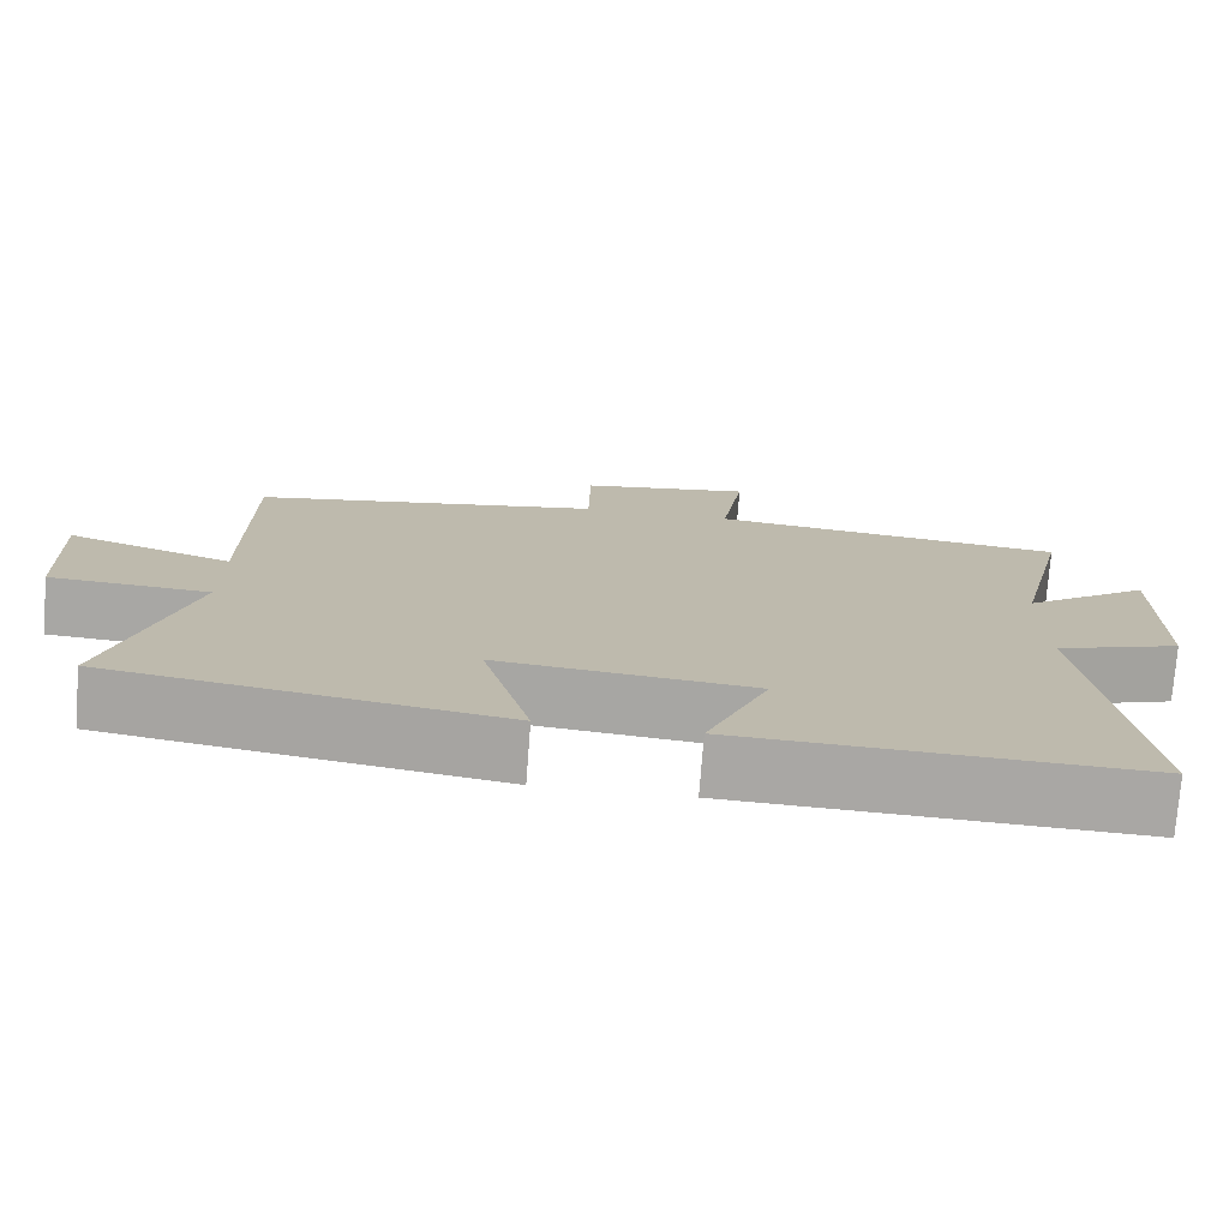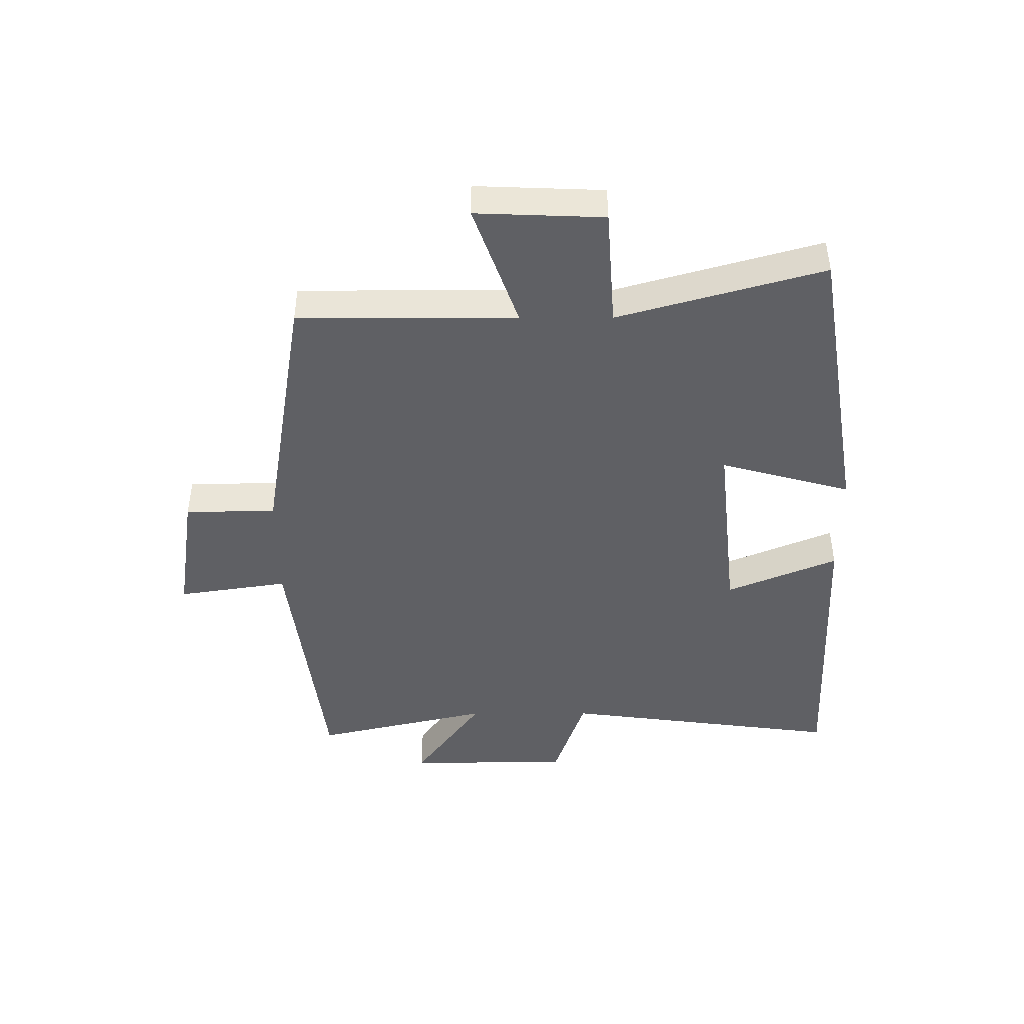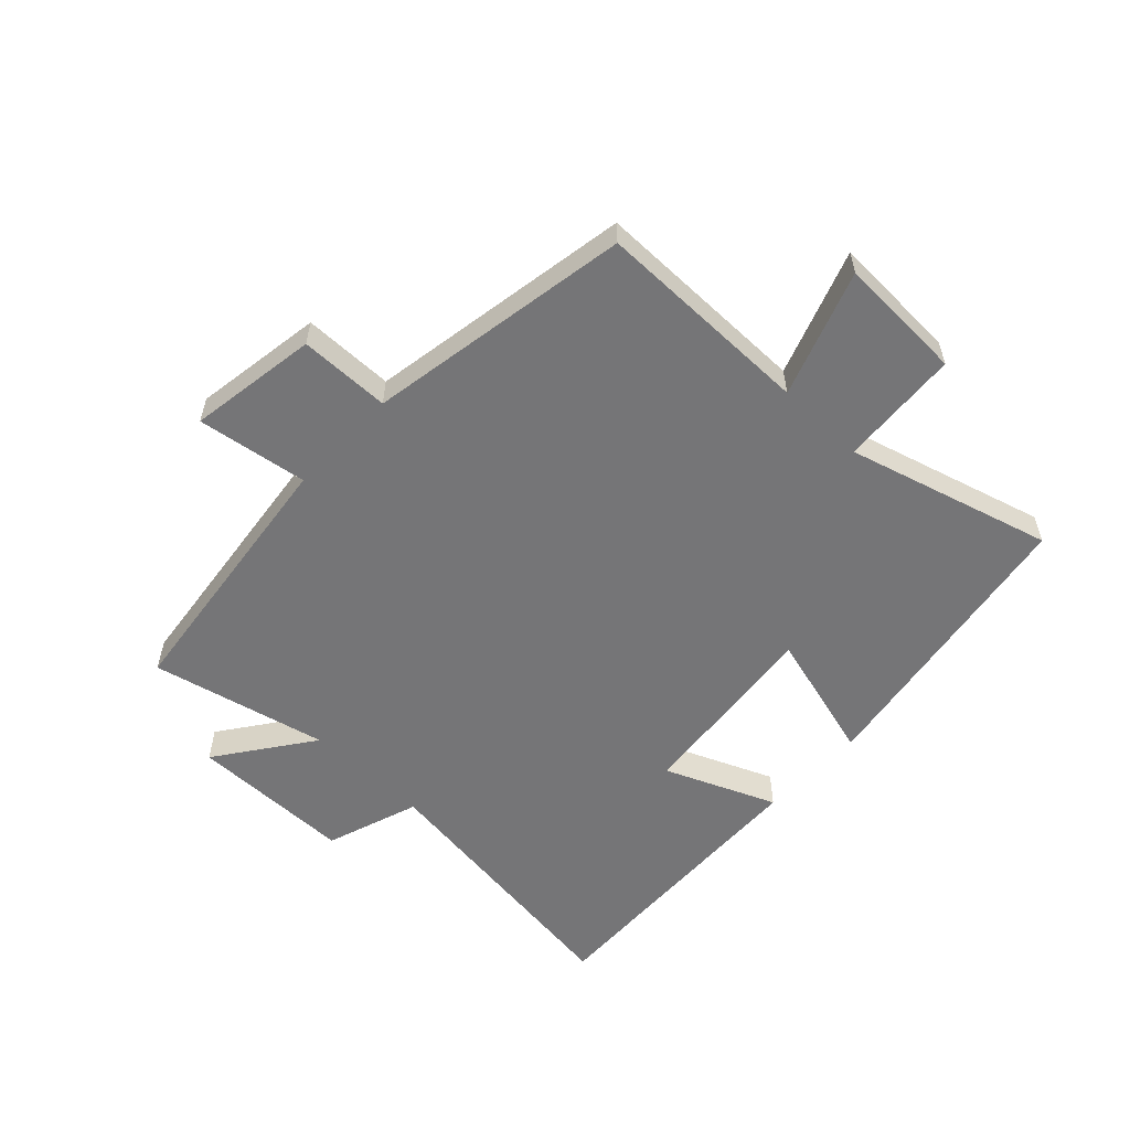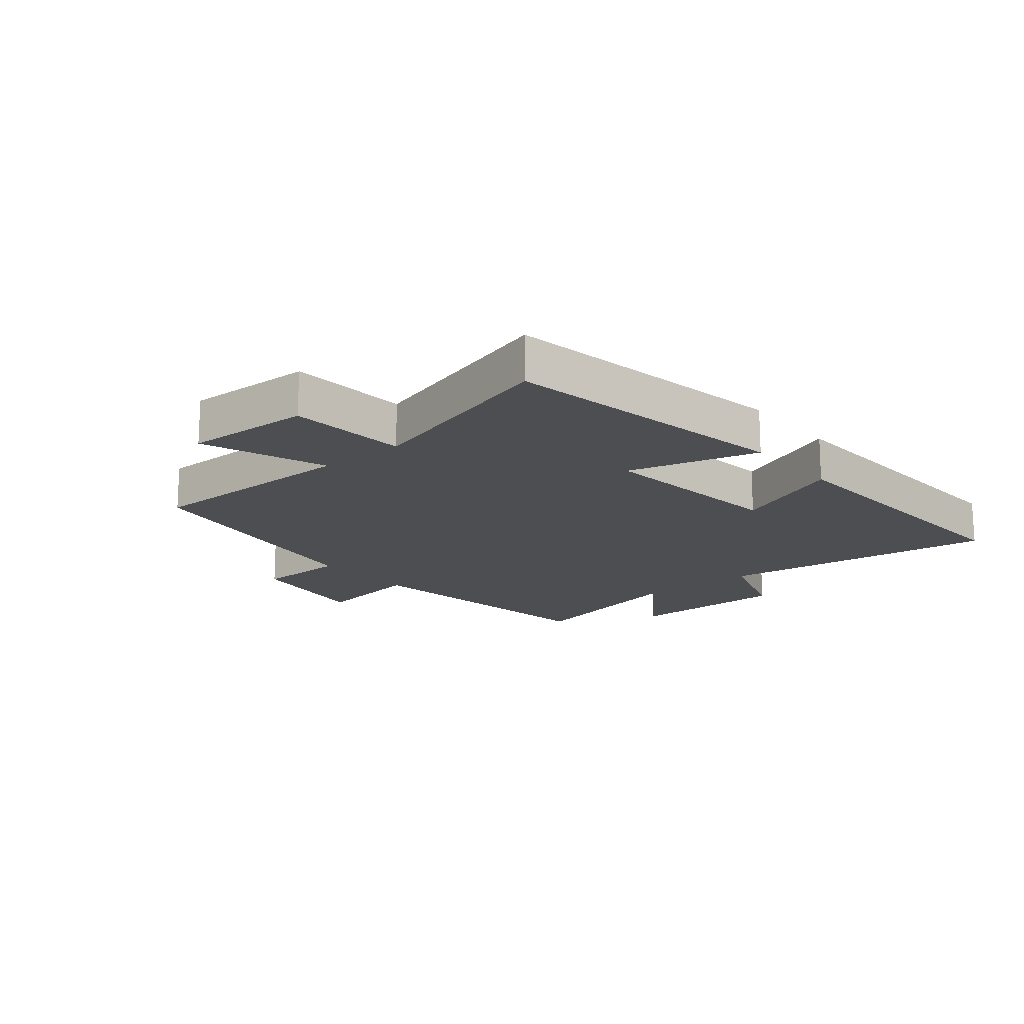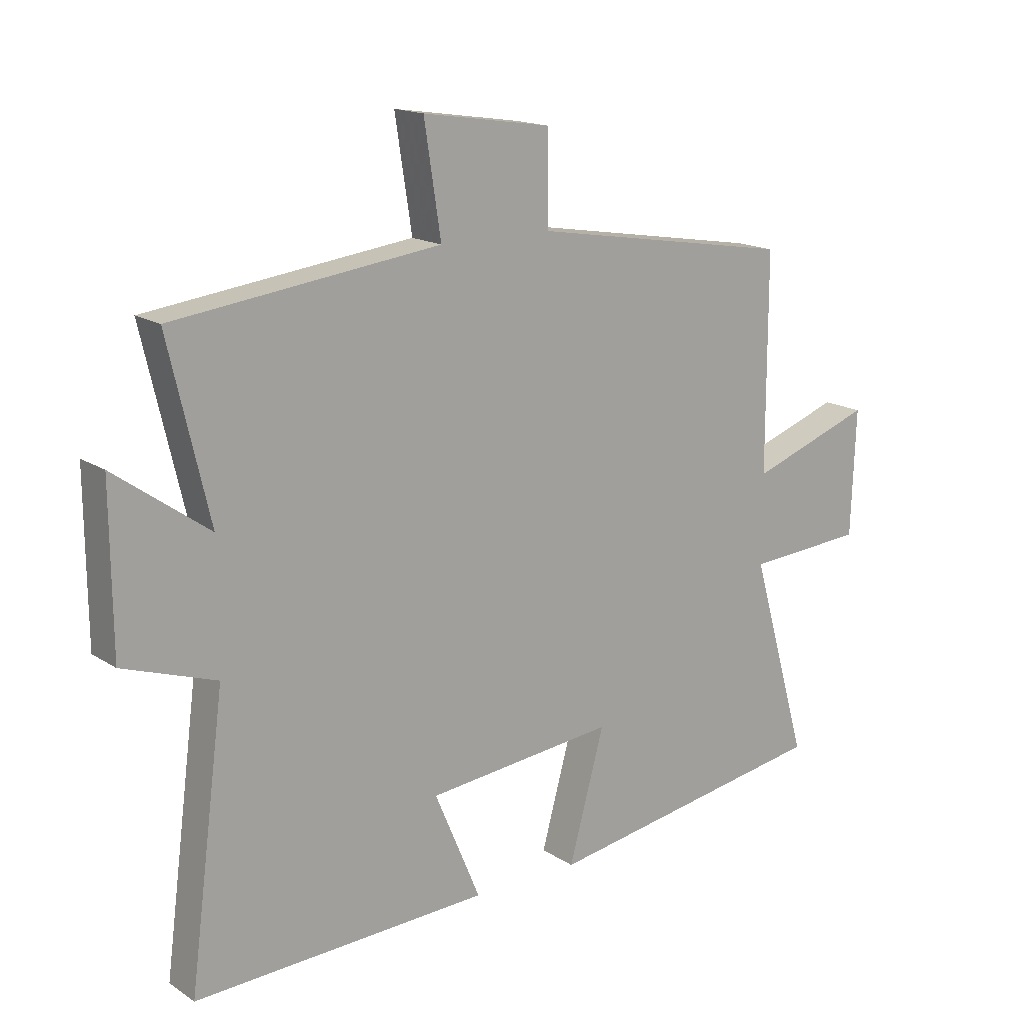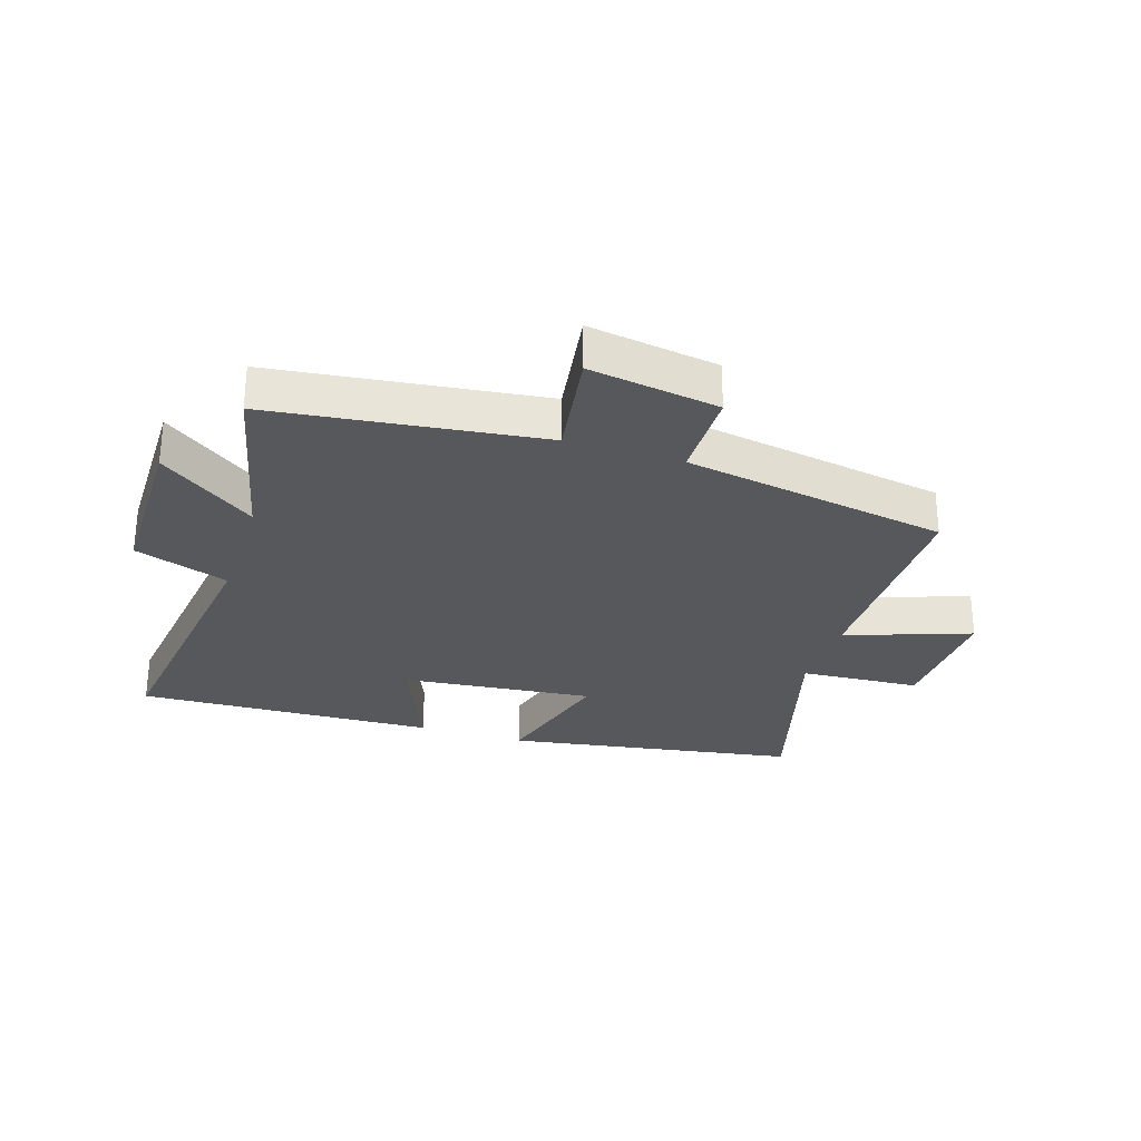
<metadata>
{"format":"obj","ext":"obj","renderer":"f3d","projection":"perspective","resolution":1024,"background":"white","views":[{"elev":-75.0,"azim":175.7,"up":"+Z"},{"elev":-44.8,"azim":90.1,"up":"+Y"},{"elev":-56.6,"azim":46.4,"up":"+Y"},{"elev":-16.7,"azim":129.8,"up":"+Y"},{"elev":16.1,"azim":-37.3,"up":"+Z"},{"elev":-28.8,"azim":-18.0,"up":"+Y"}]}
</metadata>
<code>
v 0.5 0.07 0.428
v 0.5 0.07 0.068
v 0.706 0.07 0.142
v 0.698 0.07 -0.068
v 0.5 0.07 -0.082
v 0.596 0.07 -0.419
v 0.114 0.07 -0.5
v 0.173 0.07 -0.284
v -0.143 0.07 -0.318
v -0.066 0.07 -0.5
v -0.56 0.07 -0.521
v -0.5 0.07 -0.058
v -0.655 0.07 -0.006
v -0.657 0.07 0.264
v -0.5 0.07 0.152
v -0.568 0.07 0.443
v -0.125 0.07 0.5
v -0.153 0.07 0.682
v 0.061 0.07 0.65
v 0.063 0.07 0.5
v 0.5 0 0.428
v 0.5 0 0.068
v 0.706 0 0.142
v 0.698 0 -0.068
v 0.5 0 -0.082
v 0.596 0 -0.419
v 0.114 0 -0.5
v 0.173 0 -0.284
v -0.143 0 -0.318
v -0.066 0 -0.5
v -0.56 0 -0.521
v -0.5 0 -0.058
v -0.655 0 -0.006
v -0.657 0 0.264
v -0.5 0 0.152
v -0.568 0 0.443
v -0.125 0 0.5
v -0.153 0 0.682
v 0.061 0 0.65
v 0.063 0 0.5
f 17 18 19 20
f 20 1 2
f 17 20 2
f 16 17 2
f 15 16 2
f 12 13 14 15
f 12 15 2
f 9 10 11 12
f 8 9 12 2
f 5 6 7 8
f 5 8 2 3
f 3 4 5
f 40 39 38 37
f 22 21 40
f 22 40 37
f 22 37 36
f 22 36 35
f 35 34 33 32
f 22 35 32
f 32 31 30 29
f 22 32 29 28
f 28 27 26 25
f 23 22 28 25
f 25 24 23
f 1 21 22 2
f 2 22 23 3
f 3 23 24 4
f 4 24 25 5
f 5 25 26 6
f 6 26 27 7
f 7 27 28 8
f 8 28 29 9
f 9 29 30 10
f 10 30 31 11
f 11 31 32 12
f 12 32 33 13
f 13 33 34 14
f 14 34 35 15
f 15 35 36 16
f 16 36 37 17
f 17 37 38 18
f 18 38 39 19
f 19 39 40 20
f 20 40 21 1

</code>
